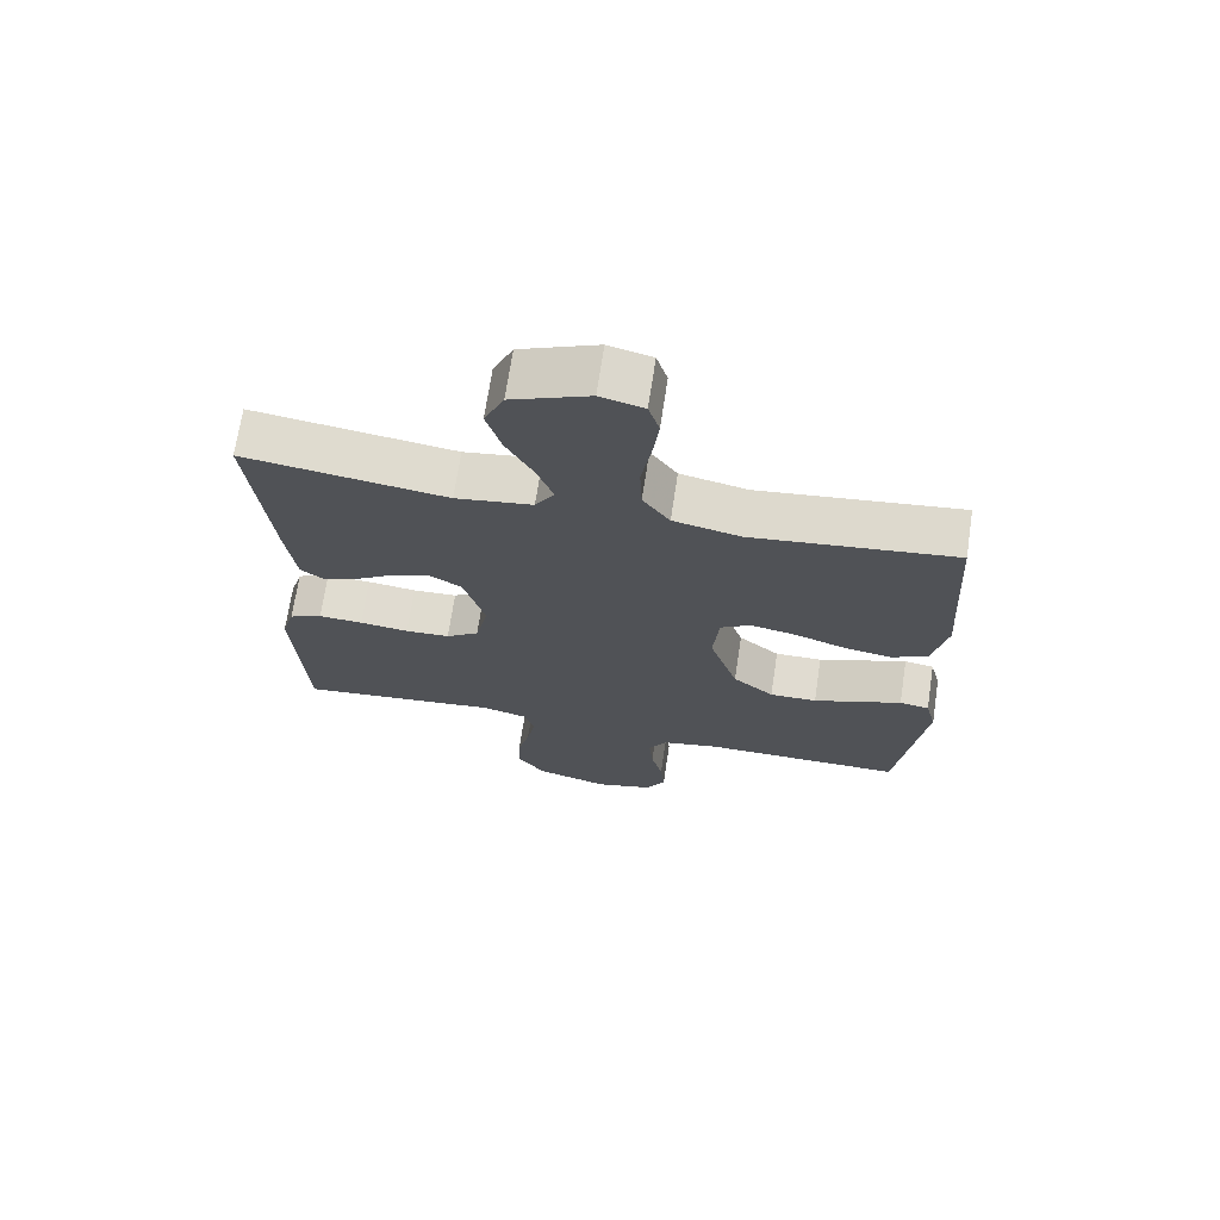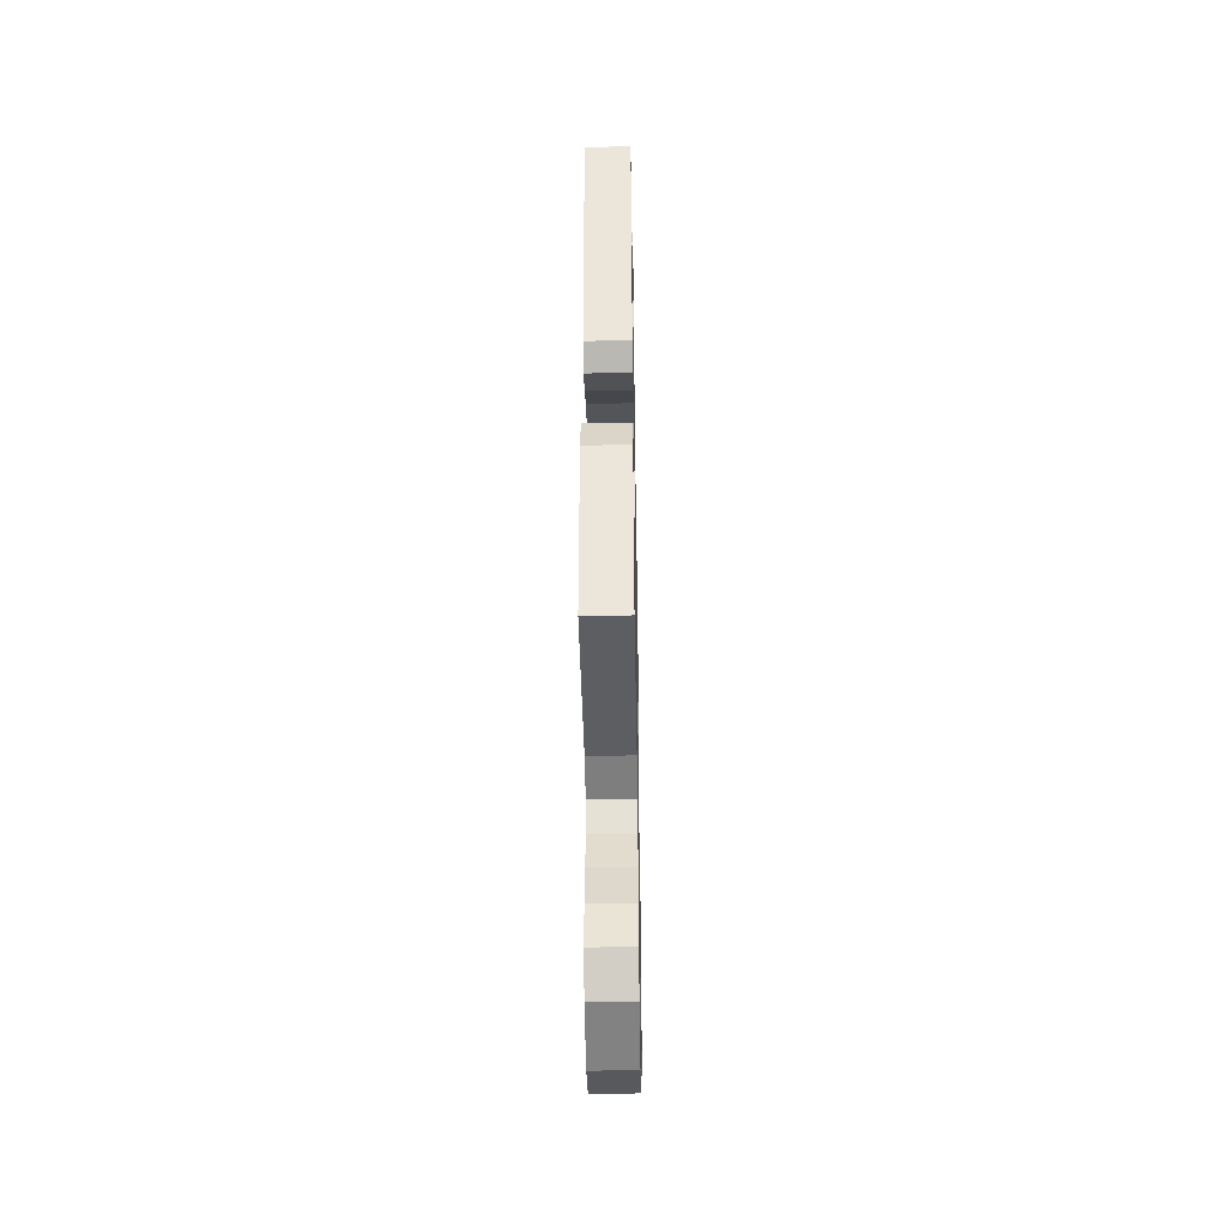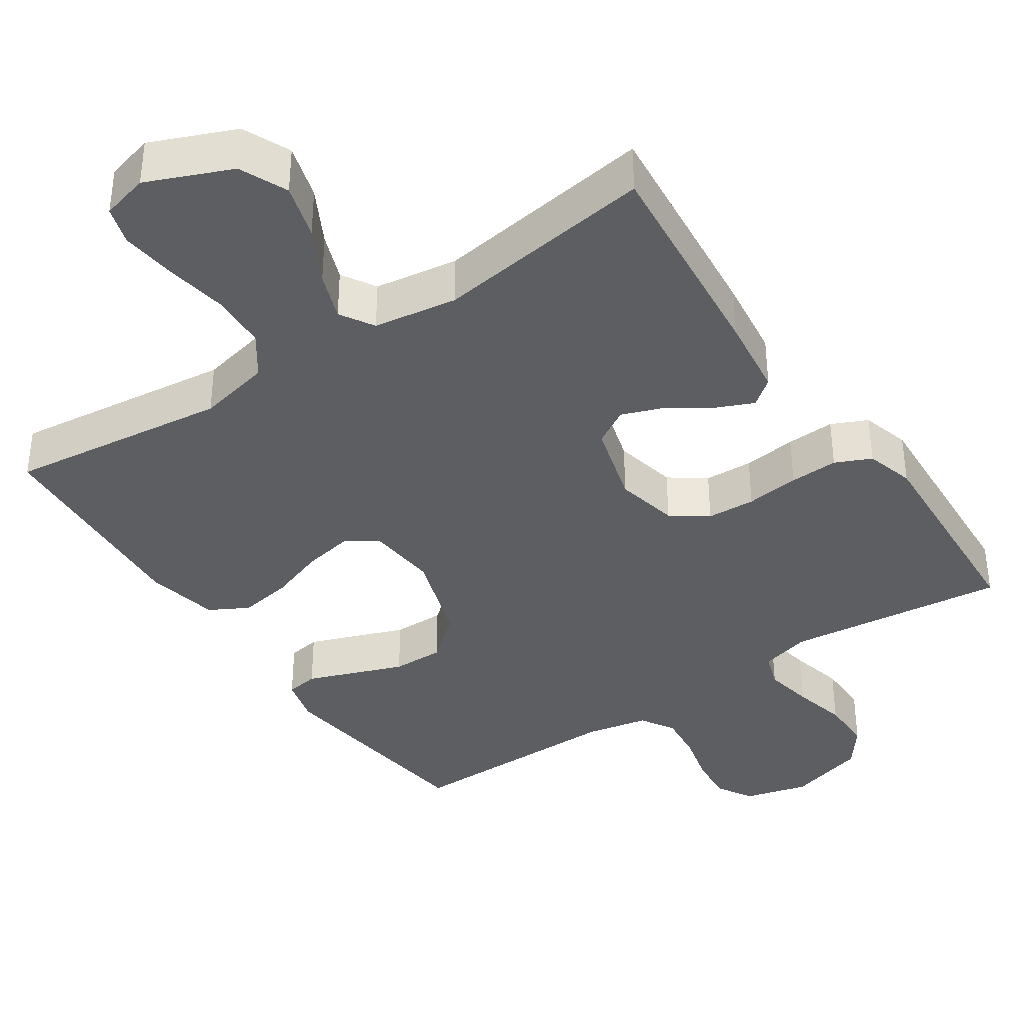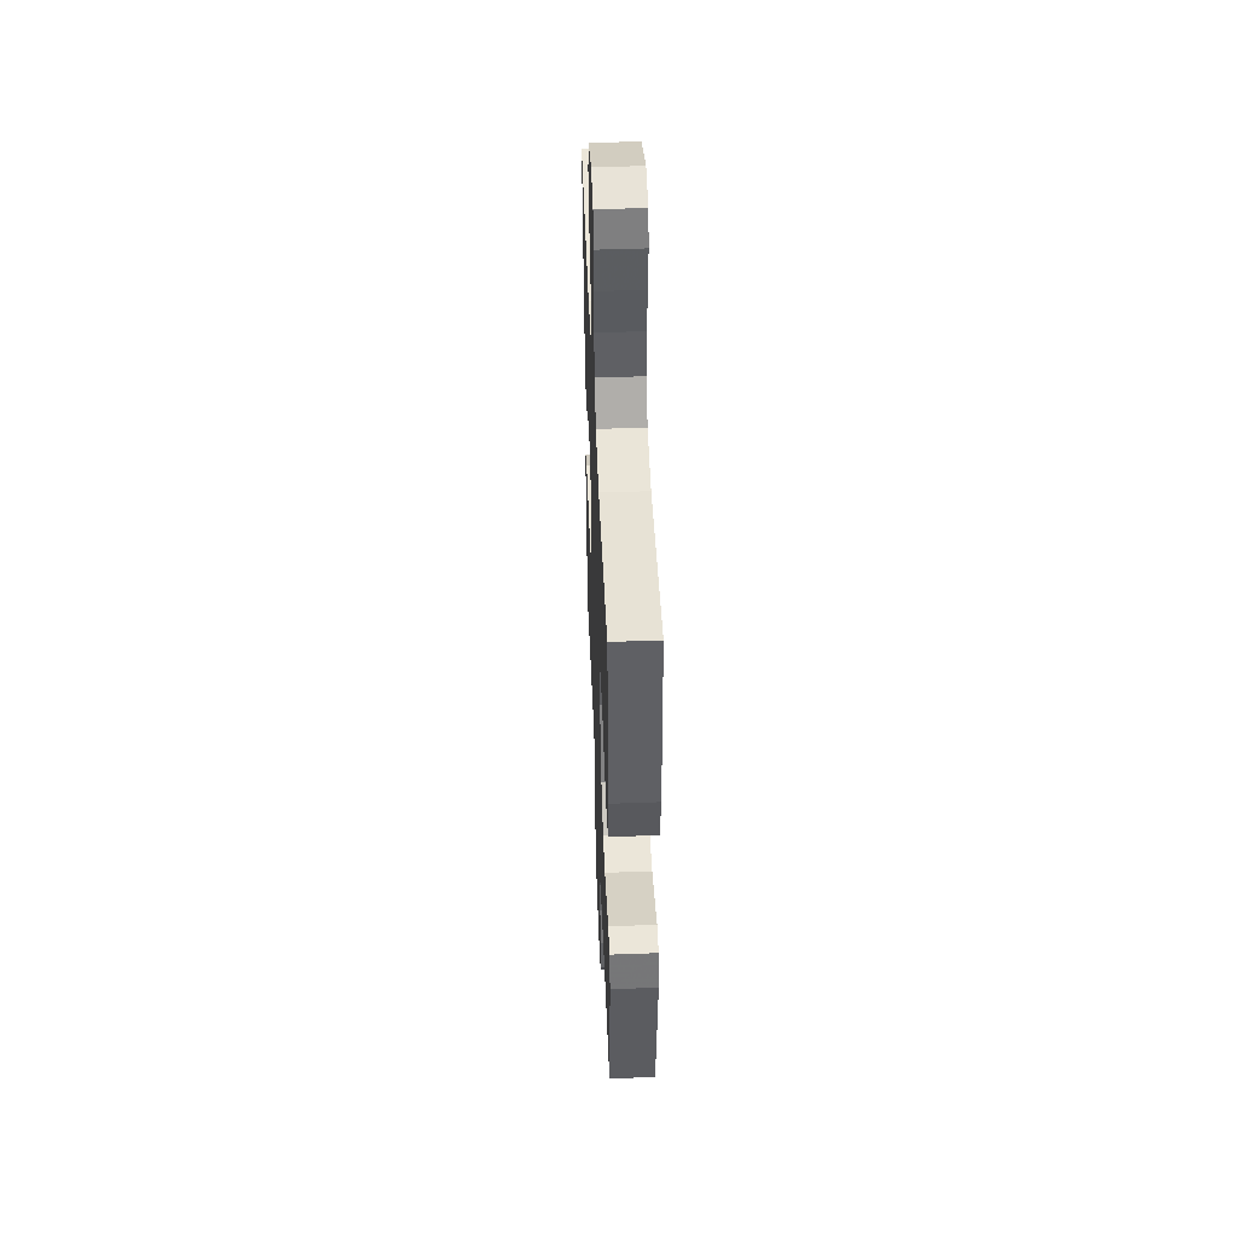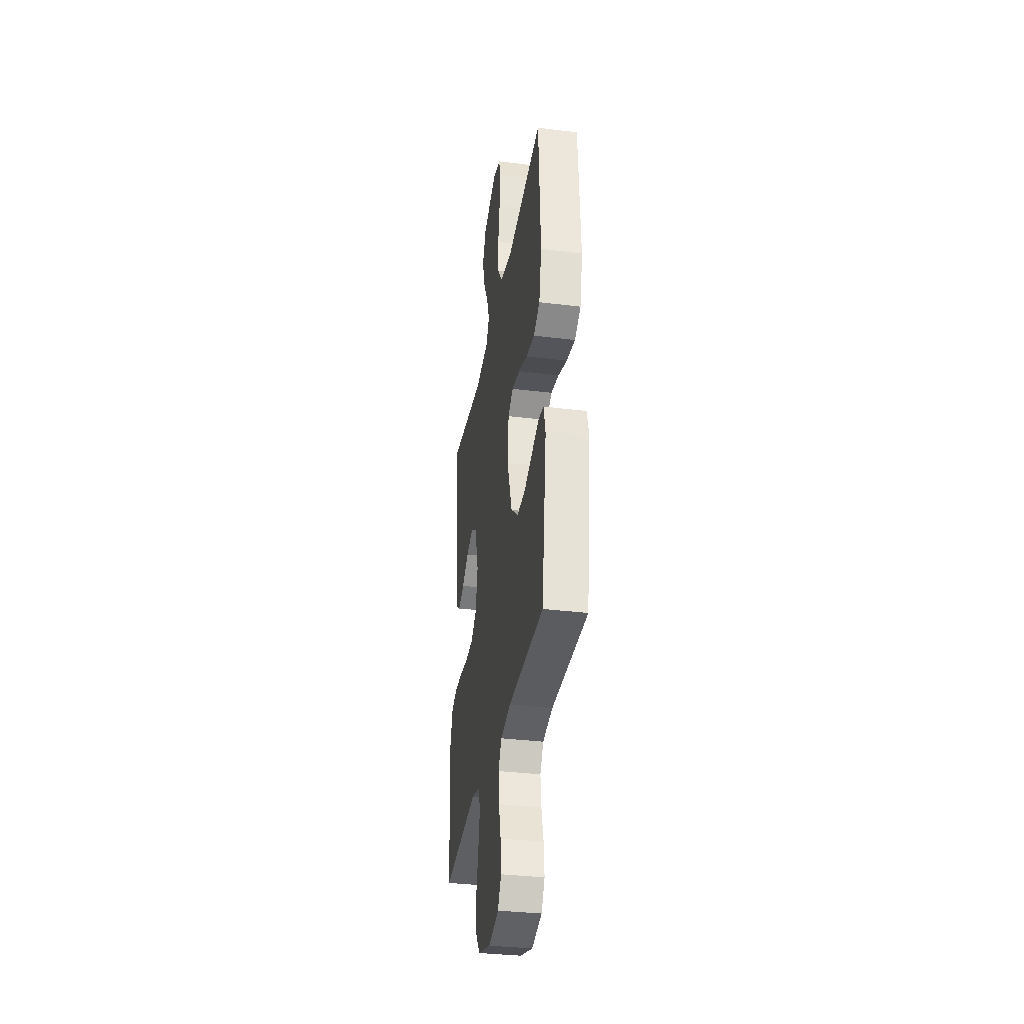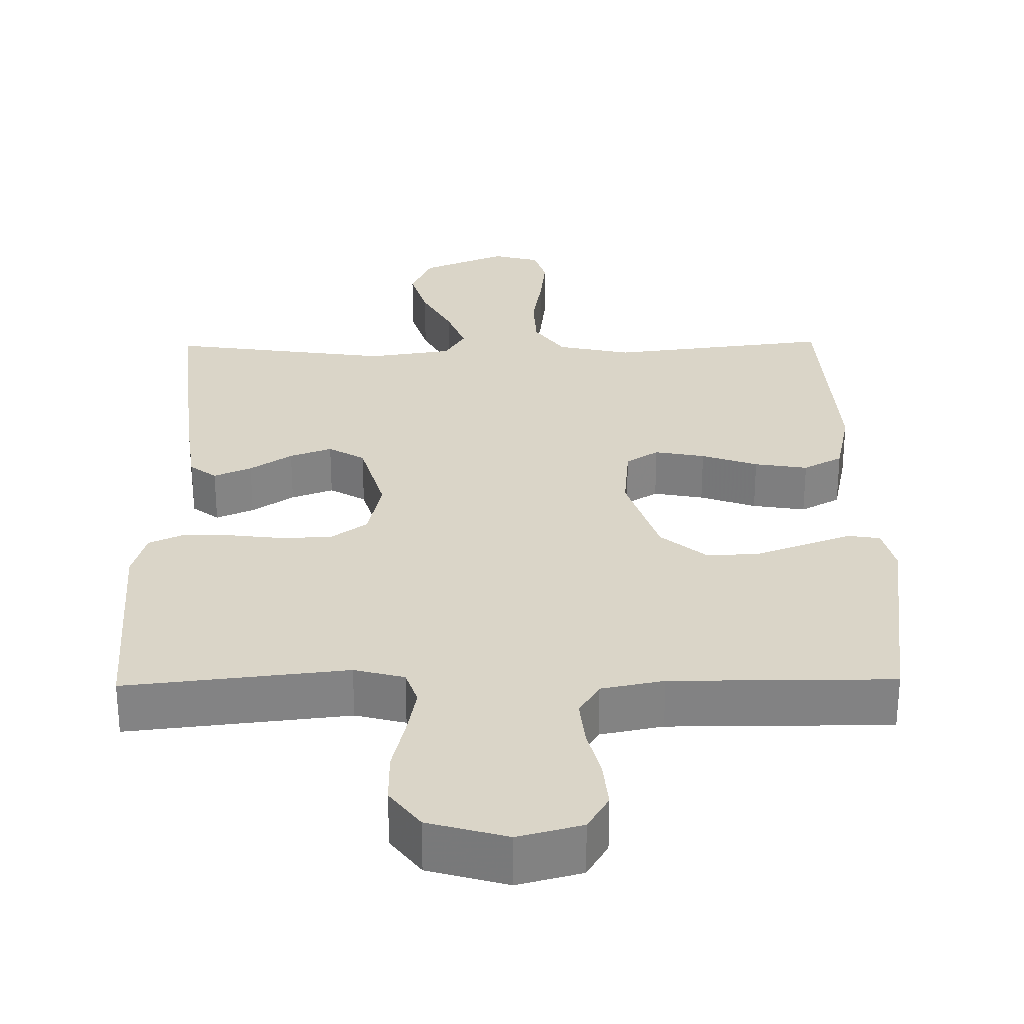
<metadata>
{"format":"obj","ext":"obj","renderer":"f3d","projection":"perspective","resolution":1024,"background":"white","views":[{"elev":69.7,"azim":-171.4,"up":"+Z"},{"elev":-44.6,"azim":91.0,"up":"+Z"},{"elev":-38.0,"azim":33.9,"up":"+Y"},{"elev":47.5,"azim":-92.4,"up":"+Z"},{"elev":-34.3,"azim":-99.5,"up":"+Z"},{"elev":29.2,"azim":179.1,"up":"+Y"}]}
</metadata>
<code>
v 0.5 0.07 0.5
v 0.471 0.07 0.2
v 0.457 0.07 0.089
v 0.421 0.07 0.061
v 0.37 0.07 0.083
v 0.313 0.07 0.121
v 0.256 0.07 0.142
v 0.207 0.07 0.113
v 0.175 0.07 0
v 0.194 0.07 -0.086
v 0.243 0.07 -0.121
v 0.309 0.07 -0.124
v 0.382 0.07 -0.115
v 0.448 0.07 -0.112
v 0.497 0.07 -0.134
v 0.516 0.07 -0.2
v 0.5 0.07 -0.5
v 0.2 0.07 -0.467
v 0.132 0.07 -0.485
v 0.116 0.07 -0.533
v 0.129 0.07 -0.6
v 0.147 0.07 -0.674
v 0.148 0.07 -0.745
v 0.107 0.07 -0.8
v 0 0.07 -0.831
v -0.087 0.07 -0.808
v -0.116 0.07 -0.759
v -0.11 0.07 -0.694
v -0.093 0.07 -0.625
v -0.087 0.07 -0.562
v -0.115 0.07 -0.516
v -0.2 0.07 -0.499
v -0.5 0.07 -0.5
v -0.54 0.07 -0.2
v -0.524 0.07 -0.137
v -0.48 0.07 -0.13
v -0.418 0.07 -0.153
v -0.348 0.07 -0.179
v -0.278 0.07 -0.18
v -0.217 0.07 -0.129
v -0.175 0.07 0
v -0.184 0.07 0.096
v -0.228 0.07 0.124
v -0.296 0.07 0.111
v -0.372 0.07 0.084
v -0.444 0.07 0.072
v -0.497 0.07 0.101
v -0.518 0.07 0.2
v -0.5 0.07 0.5
v -0.2 0.07 0.464
v -0.1 0.07 0.486
v -0.06 0.07 0.543
v -0.057 0.07 0.62
v -0.071 0.07 0.703
v -0.08 0.07 0.779
v -0.064 0.07 0.831
v 0 0.07 0.848
v 0.115 0.07 0.8
v 0.144 0.07 0.735
v 0.122 0.07 0.66
v 0.082 0.07 0.585
v 0.058 0.07 0.52
v 0.086 0.07 0.474
v 0.2 0.07 0.457
v 0.5 0 0.5
v 0.471 0 0.2
v 0.457 0 0.089
v 0.421 0 0.061
v 0.37 0 0.083
v 0.313 0 0.121
v 0.256 0 0.142
v 0.207 0 0.113
v 0.175 0 0
v 0.194 0 -0.086
v 0.243 0 -0.121
v 0.309 0 -0.124
v 0.382 0 -0.115
v 0.448 0 -0.112
v 0.497 0 -0.134
v 0.516 0 -0.2
v 0.5 0 -0.5
v 0.2 0 -0.467
v 0.132 0 -0.485
v 0.116 0 -0.533
v 0.129 0 -0.6
v 0.147 0 -0.674
v 0.148 0 -0.745
v 0.107 0 -0.8
v 0 0 -0.831
v -0.087 0 -0.808
v -0.116 0 -0.759
v -0.11 0 -0.694
v -0.093 0 -0.625
v -0.087 0 -0.562
v -0.115 0 -0.516
v -0.2 0 -0.499
v -0.5 0 -0.5
v -0.54 0 -0.2
v -0.524 0 -0.137
v -0.48 0 -0.13
v -0.418 0 -0.153
v -0.348 0 -0.179
v -0.278 0 -0.18
v -0.217 0 -0.129
v -0.175 0 0
v -0.184 0 0.096
v -0.228 0 0.124
v -0.296 0 0.111
v -0.372 0 0.084
v -0.444 0 0.072
v -0.497 0 0.101
v -0.518 0 0.2
v -0.5 0 0.5
v -0.2 0 0.464
v -0.1 0 0.486
v -0.06 0 0.543
v -0.057 0 0.62
v -0.071 0 0.703
v -0.08 0 0.779
v -0.064 0 0.831
v 0 0 0.848
v 0.115 0 0.8
v 0.144 0 0.735
v 0.122 0 0.66
v 0.082 0 0.585
v 0.058 0 0.52
v 0.086 0 0.474
v 0.2 0 0.457
f 58 59 60 61
f 58 61 62
f 57 58 62
f 56 57 62
f 53 54 55 56
f 53 56 62
f 52 53 62 63
f 47 48 49 50
f 47 50 51
f 44 45 46 47
f 43 44 47 51
f 42 43 51 52
f 35 36 37 38
f 33 34 35 38
f 32 33 38 39
f 31 32 39 40
f 26 27 28 29
f 26 29 30
f 25 26 30
f 24 25 30
f 21 22 23 24
f 20 21 24 30
f 19 20 30 31
f 15 16 17 18
f 12 13 14 15
f 11 12 15 18
f 10 11 18 19
f 3 4 5 6
f 3 6 7
f 64 1 2 3
f 63 64 3 7
f 41 42 52 63
f 9 10 19 31
f 8 9 31 40
f 40 41 63
f 7 8 40 63
f 125 124 123 122
f 126 125 122
f 126 122 121
f 126 121 120
f 120 119 118 117
f 126 120 117
f 127 126 117 116
f 114 113 112 111
f 115 114 111
f 111 110 109 108
f 115 111 108 107
f 116 115 107 106
f 102 101 100 99
f 102 99 98 97
f 103 102 97 96
f 104 103 96 95
f 93 92 91 90
f 94 93 90
f 94 90 89
f 94 89 88
f 88 87 86 85
f 94 88 85 84
f 95 94 84 83
f 82 81 80 79
f 79 78 77 76
f 82 79 76 75
f 83 82 75 74
f 70 69 68 67
f 71 70 67
f 67 66 65 128
f 71 67 128 127
f 127 116 106 105
f 95 83 74 73
f 104 95 73 72
f 127 105 104
f 127 104 72 71
f 1 65 66 2
f 2 66 67 3
f 3 67 68 4
f 4 68 69 5
f 5 69 70 6
f 6 70 71 7
f 7 71 72 8
f 8 72 73 9
f 9 73 74 10
f 10 74 75 11
f 11 75 76 12
f 12 76 77 13
f 13 77 78 14
f 14 78 79 15
f 15 79 80 16
f 16 80 81 17
f 17 81 82 18
f 18 82 83 19
f 19 83 84 20
f 20 84 85 21
f 21 85 86 22
f 22 86 87 23
f 23 87 88 24
f 24 88 89 25
f 25 89 90 26
f 26 90 91 27
f 27 91 92 28
f 28 92 93 29
f 29 93 94 30
f 30 94 95 31
f 31 95 96 32
f 32 96 97 33
f 33 97 98 34
f 34 98 99 35
f 35 99 100 36
f 36 100 101 37
f 37 101 102 38
f 38 102 103 39
f 39 103 104 40
f 40 104 105 41
f 41 105 106 42
f 42 106 107 43
f 43 107 108 44
f 44 108 109 45
f 45 109 110 46
f 46 110 111 47
f 47 111 112 48
f 48 112 113 49
f 49 113 114 50
f 50 114 115 51
f 51 115 116 52
f 52 116 117 53
f 53 117 118 54
f 54 118 119 55
f 55 119 120 56
f 56 120 121 57
f 57 121 122 58
f 58 122 123 59
f 59 123 124 60
f 60 124 125 61
f 61 125 126 62
f 62 126 127 63
f 63 127 128 64
f 64 128 65 1

</code>
